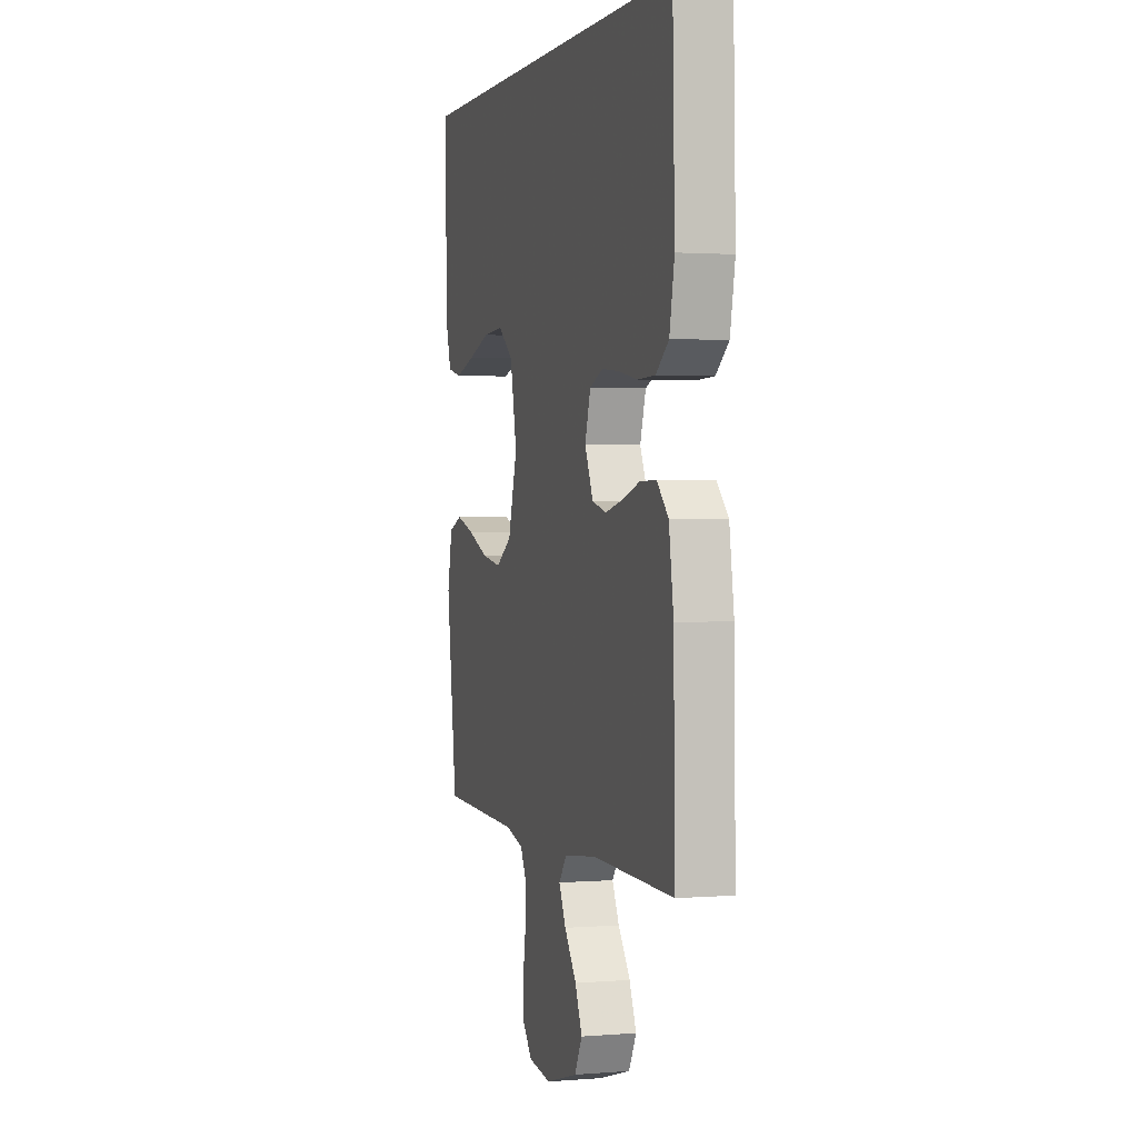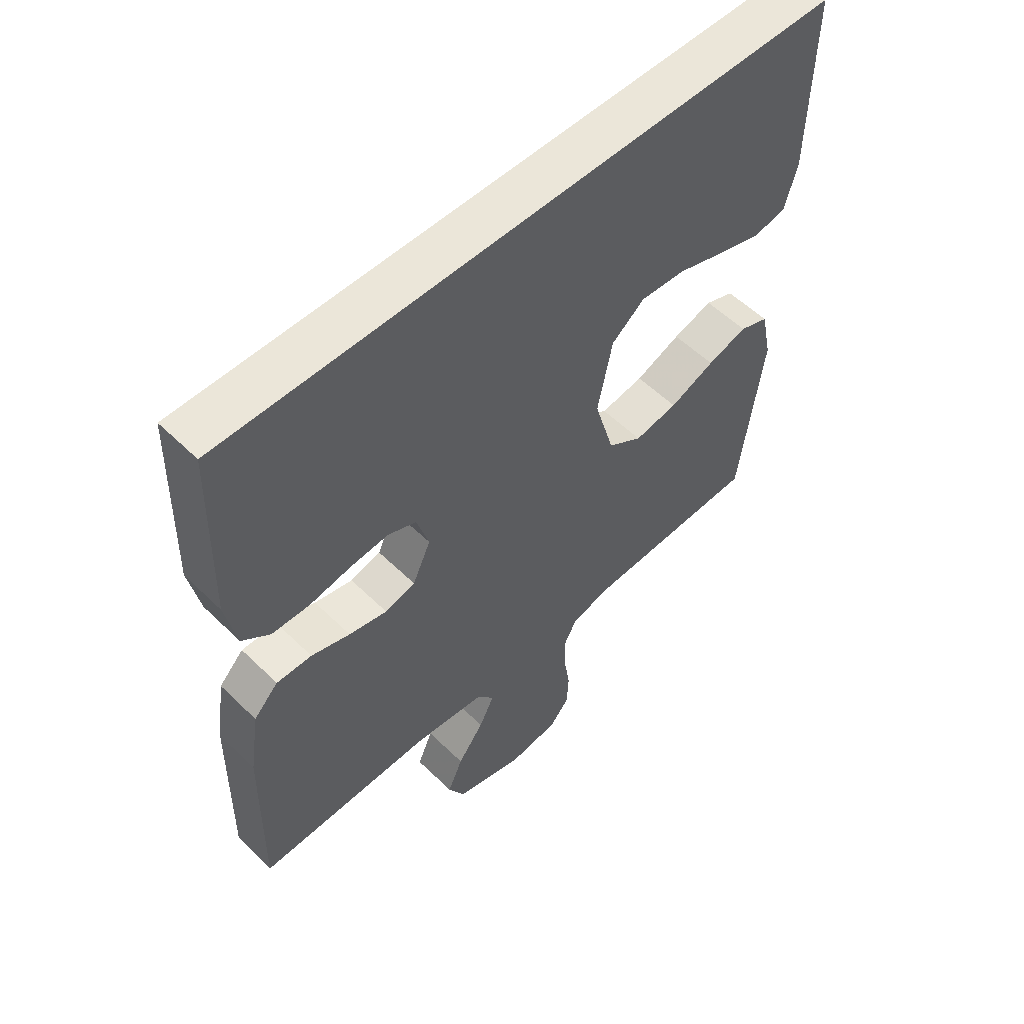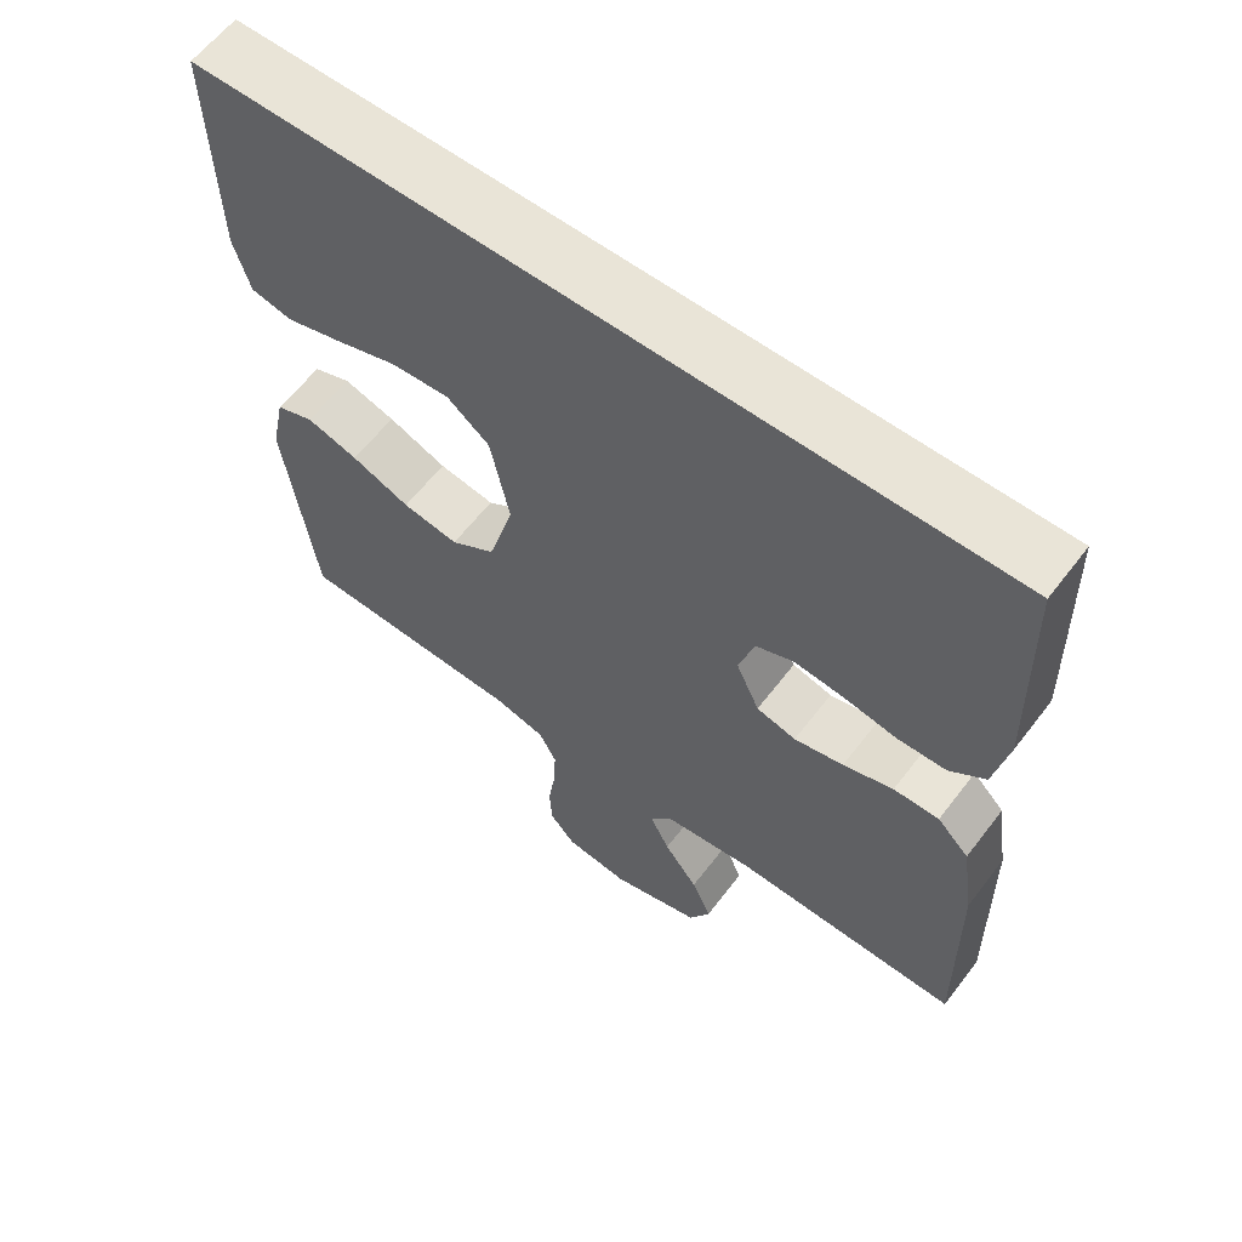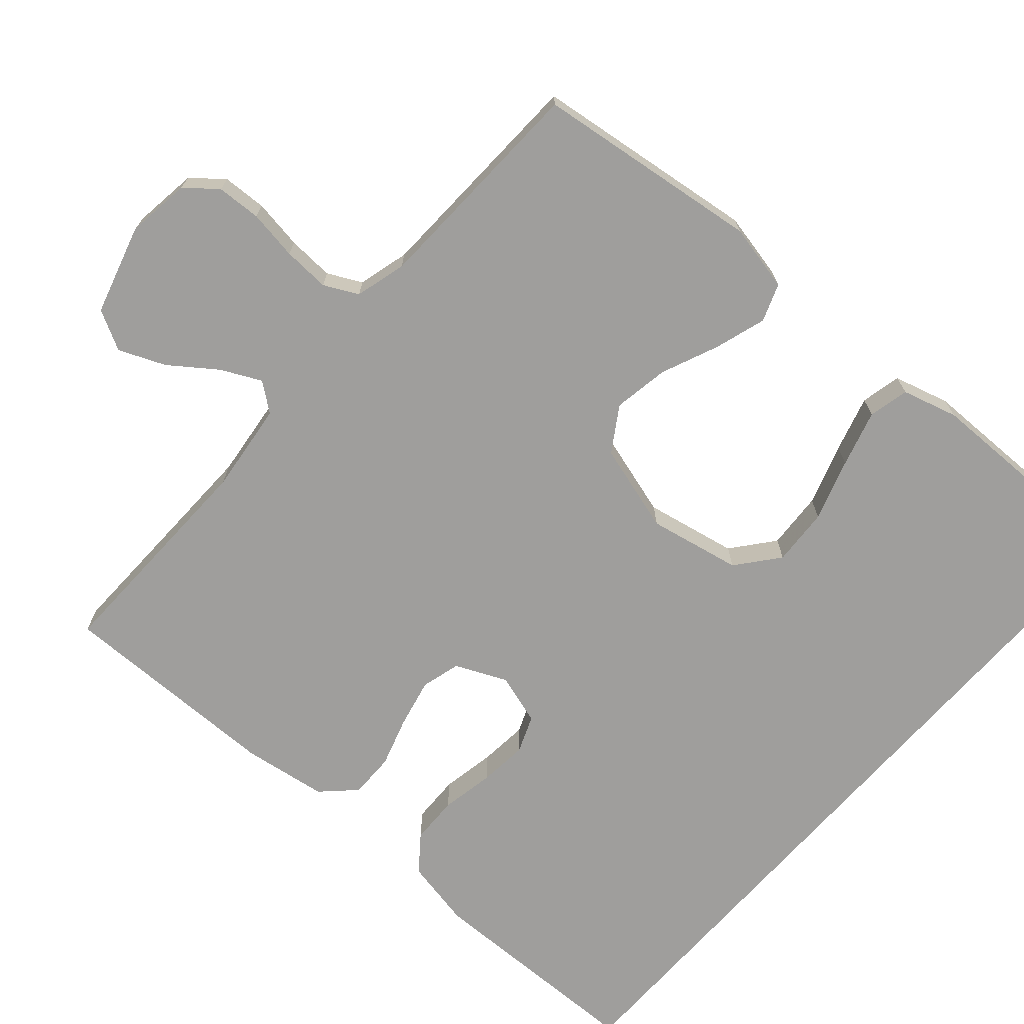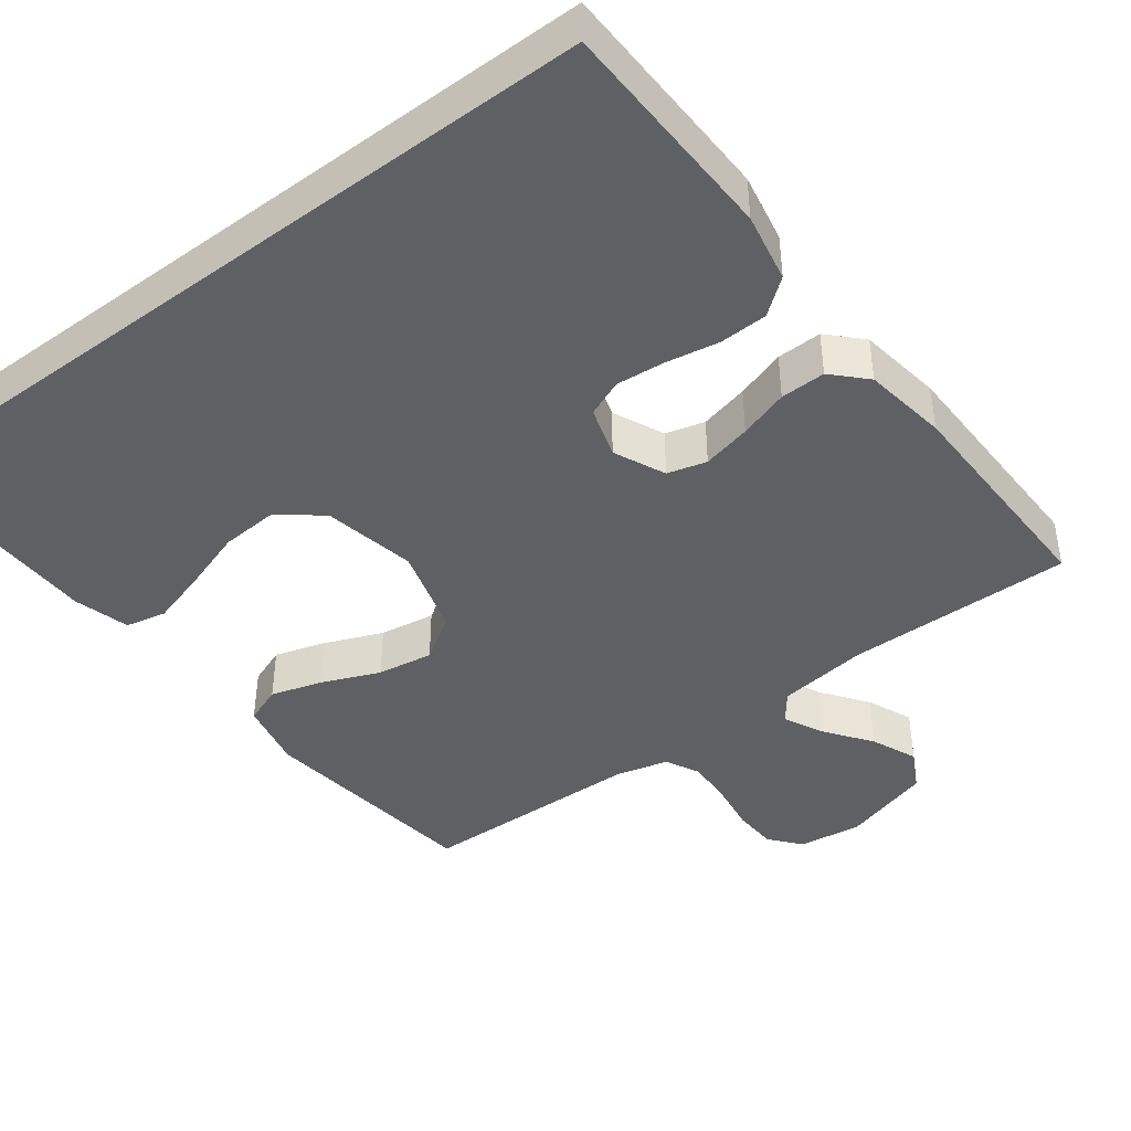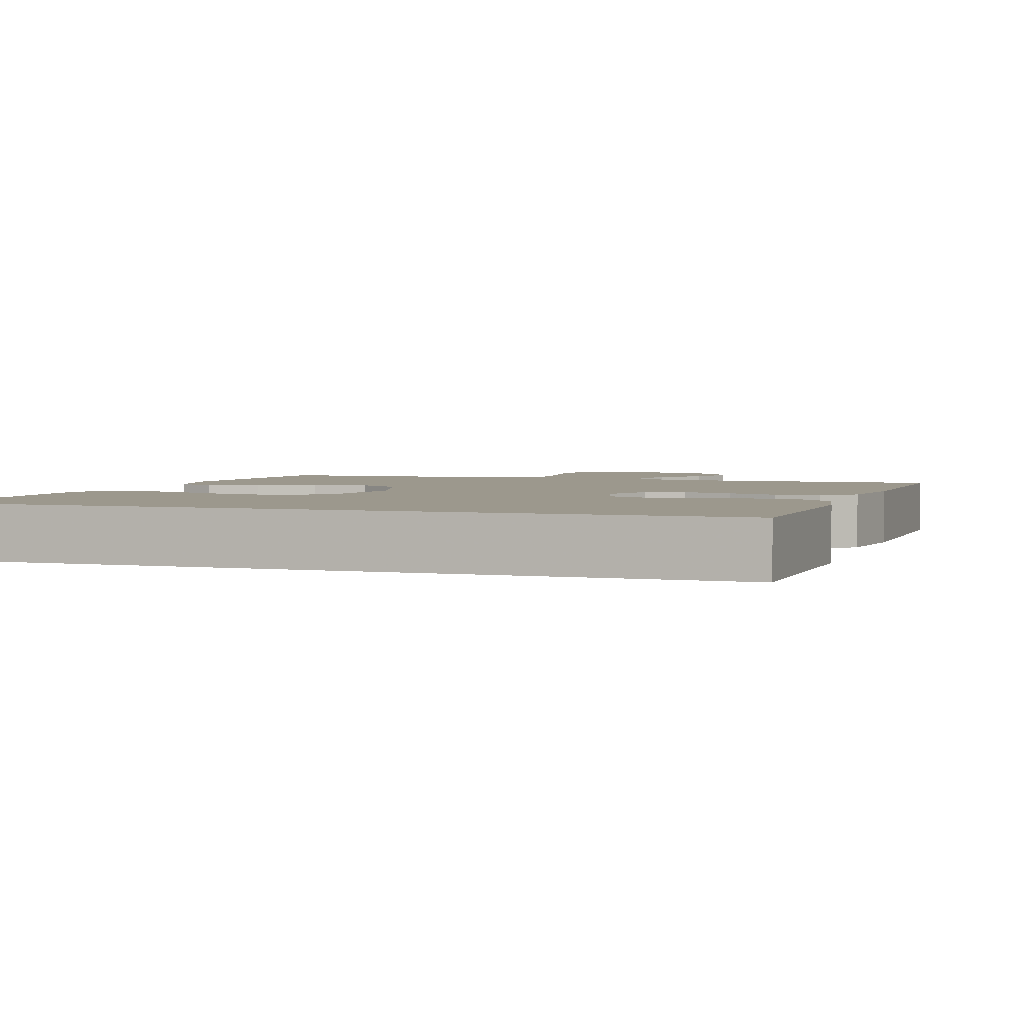
<metadata>
{"format":"obj","ext":"obj","renderer":"f3d","projection":"perspective","resolution":1024,"background":"white","views":[{"elev":1.5,"azim":73.6,"up":"+Z"},{"elev":55.2,"azim":135.7,"up":"+Z"},{"elev":61.0,"azim":37.3,"up":"+Z"},{"elev":-70.9,"azim":-131.6,"up":"+Y"},{"elev":-43.0,"azim":37.0,"up":"+Y"},{"elev":3.0,"azim":18.5,"up":"+Y"}]}
</metadata>
<code>
v 0.5 0.07 -0.5
v 0.2 0.07 -0.495
v 0.079 0.07 -0.51
v 0.05 0.07 -0.548
v 0.076 0.07 -0.601
v 0.121 0.07 -0.662
v 0.147 0.07 -0.723
v 0.119 0.07 -0.776
v 0 0.07 -0.811
v -0.085 0.07 -0.8
v -0.119 0.07 -0.759
v -0.122 0.07 -0.7
v -0.112 0.07 -0.634
v -0.109 0.07 -0.572
v -0.132 0.07 -0.527
v -0.2 0.07 -0.509
v -0.5 0.07 -0.5
v -0.539 0.07 -0.2
v -0.52 0.07 -0.11
v -0.47 0.07 -0.091
v -0.402 0.07 -0.112
v -0.325 0.07 -0.144
v -0.251 0.07 -0.156
v -0.192 0.07 -0.118
v -0.158 0.07 0
v -0.183 0.07 0.123
v -0.239 0.07 0.168
v -0.316 0.07 0.163
v -0.398 0.07 0.136
v -0.473 0.07 0.114
v -0.527 0.07 0.126
v -0.548 0.07 0.2
v -0.553 0.07 0.5
v 0.489 0.07 0.5
v 0.497 0.07 0.2
v 0.479 0.07 0.108
v 0.432 0.07 0.071
v 0.368 0.07 0.069
v 0.297 0.07 0.082
v 0.232 0.07 0.088
v 0.183 0.07 0.068
v 0.162 0.07 0
v 0.193 0.07 -0.068
v 0.245 0.07 -0.082
v 0.31 0.07 -0.067
v 0.376 0.07 -0.046
v 0.436 0.07 -0.045
v 0.478 0.07 -0.088
v 0.495 0.07 -0.2
v 0.5 0 -0.5
v 0.2 0 -0.495
v 0.079 0 -0.51
v 0.05 0 -0.548
v 0.076 0 -0.601
v 0.121 0 -0.662
v 0.147 0 -0.723
v 0.119 0 -0.776
v 0 0 -0.811
v -0.085 0 -0.8
v -0.119 0 -0.759
v -0.122 0 -0.7
v -0.112 0 -0.634
v -0.109 0 -0.572
v -0.132 0 -0.527
v -0.2 0 -0.509
v -0.5 0 -0.5
v -0.539 0 -0.2
v -0.52 0 -0.11
v -0.47 0 -0.091
v -0.402 0 -0.112
v -0.325 0 -0.144
v -0.251 0 -0.156
v -0.192 0 -0.118
v -0.158 0 0
v -0.183 0 0.123
v -0.239 0 0.168
v -0.316 0 0.163
v -0.398 0 0.136
v -0.473 0 0.114
v -0.527 0 0.126
v -0.548 0 0.2
v -0.553 0 0.5
v 0.489 0 0.5
v 0.497 0 0.2
v 0.479 0 0.108
v 0.432 0 0.071
v 0.368 0 0.069
v 0.297 0 0.082
v 0.232 0 0.088
v 0.183 0 0.068
v 0.162 0 0
v 0.193 0 -0.068
v 0.245 0 -0.082
v 0.31 0 -0.067
v 0.376 0 -0.046
v 0.436 0 -0.045
v 0.478 0 -0.088
v 0.495 0 -0.2
f 48 49 1 2
f 45 46 47 48
f 44 45 48 2
f 43 44 2 3
f 42 43 3 4
f 36 37 38 39
f 36 39 40
f 35 36 40
f 34 35 40 41
f 28 29 30 31
f 28 31 32 33
f 19 20 21 22
f 17 18 19 22
f 16 17 22 23
f 15 16 23 24
f 10 11 12 13
f 10 13 14
f 9 10 14
f 8 9 14
f 5 6 7 8
f 4 5 8 14
f 42 4 14 15
f 33 34 41
f 27 28 33
f 26 27 33 41
f 25 26 41 42
f 15 24 25 42
f 51 50 98 97
f 97 96 95 94
f 51 97 94 93
f 52 51 93 92
f 53 52 92 91
f 88 87 86 85
f 89 88 85
f 89 85 84
f 90 89 84 83
f 80 79 78 77
f 82 81 80 77
f 71 70 69 68
f 71 68 67 66
f 72 71 66 65
f 73 72 65 64
f 62 61 60 59
f 63 62 59
f 63 59 58
f 63 58 57
f 57 56 55 54
f 63 57 54 53
f 64 63 53 91
f 90 83 82
f 82 77 76
f 90 82 76 75
f 91 90 75 74
f 91 74 73 64
f 1 50 51 2
f 2 51 52 3
f 3 52 53 4
f 4 53 54 5
f 5 54 55 6
f 6 55 56 7
f 7 56 57 8
f 8 57 58 9
f 9 58 59 10
f 10 59 60 11
f 11 60 61 12
f 12 61 62 13
f 13 62 63 14
f 14 63 64 15
f 15 64 65 16
f 16 65 66 17
f 17 66 67 18
f 18 67 68 19
f 19 68 69 20
f 20 69 70 21
f 21 70 71 22
f 22 71 72 23
f 23 72 73 24
f 24 73 74 25
f 25 74 75 26
f 26 75 76 27
f 27 76 77 28
f 28 77 78 29
f 29 78 79 30
f 30 79 80 31
f 31 80 81 32
f 32 81 82 33
f 33 82 83 34
f 34 83 84 35
f 35 84 85 36
f 36 85 86 37
f 37 86 87 38
f 38 87 88 39
f 39 88 89 40
f 40 89 90 41
f 41 90 91 42
f 42 91 92 43
f 43 92 93 44
f 44 93 94 45
f 45 94 95 46
f 46 95 96 47
f 47 96 97 48
f 48 97 98 49
f 49 98 50 1

</code>
